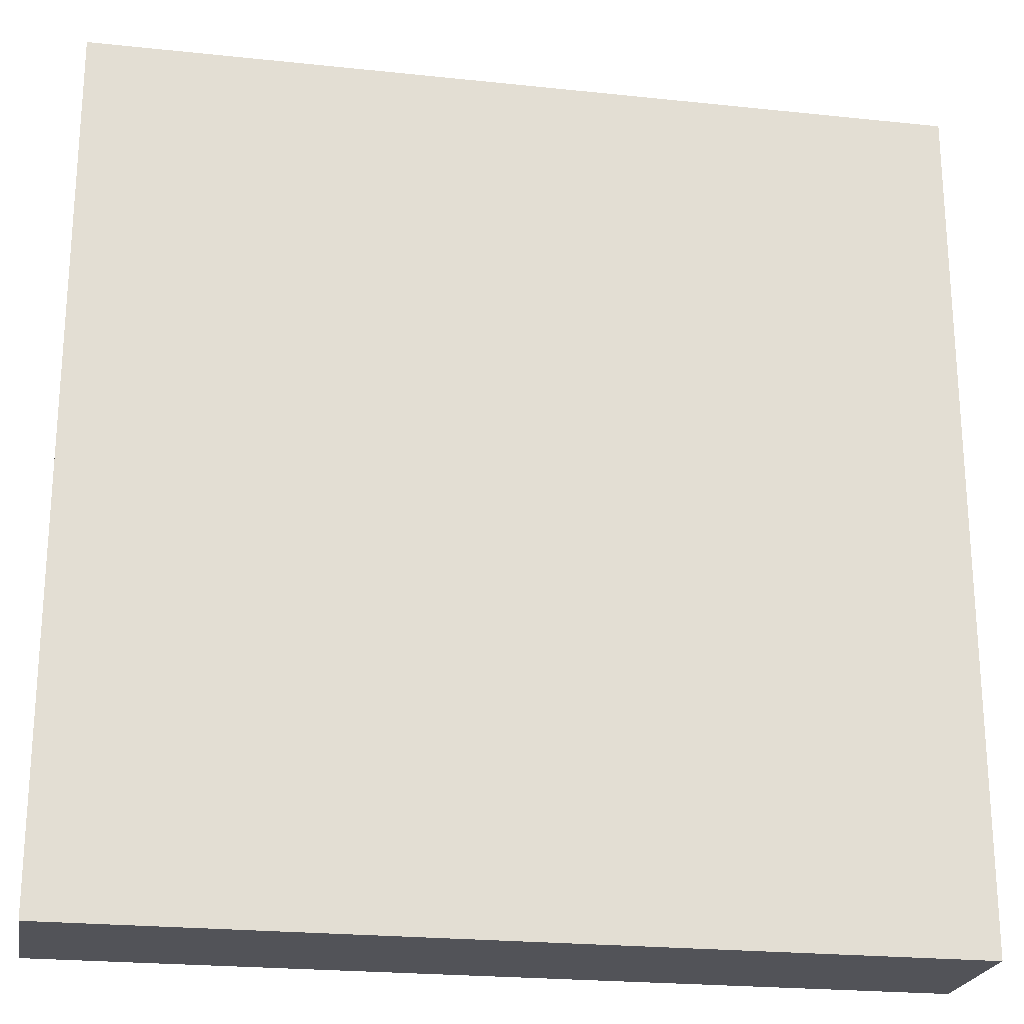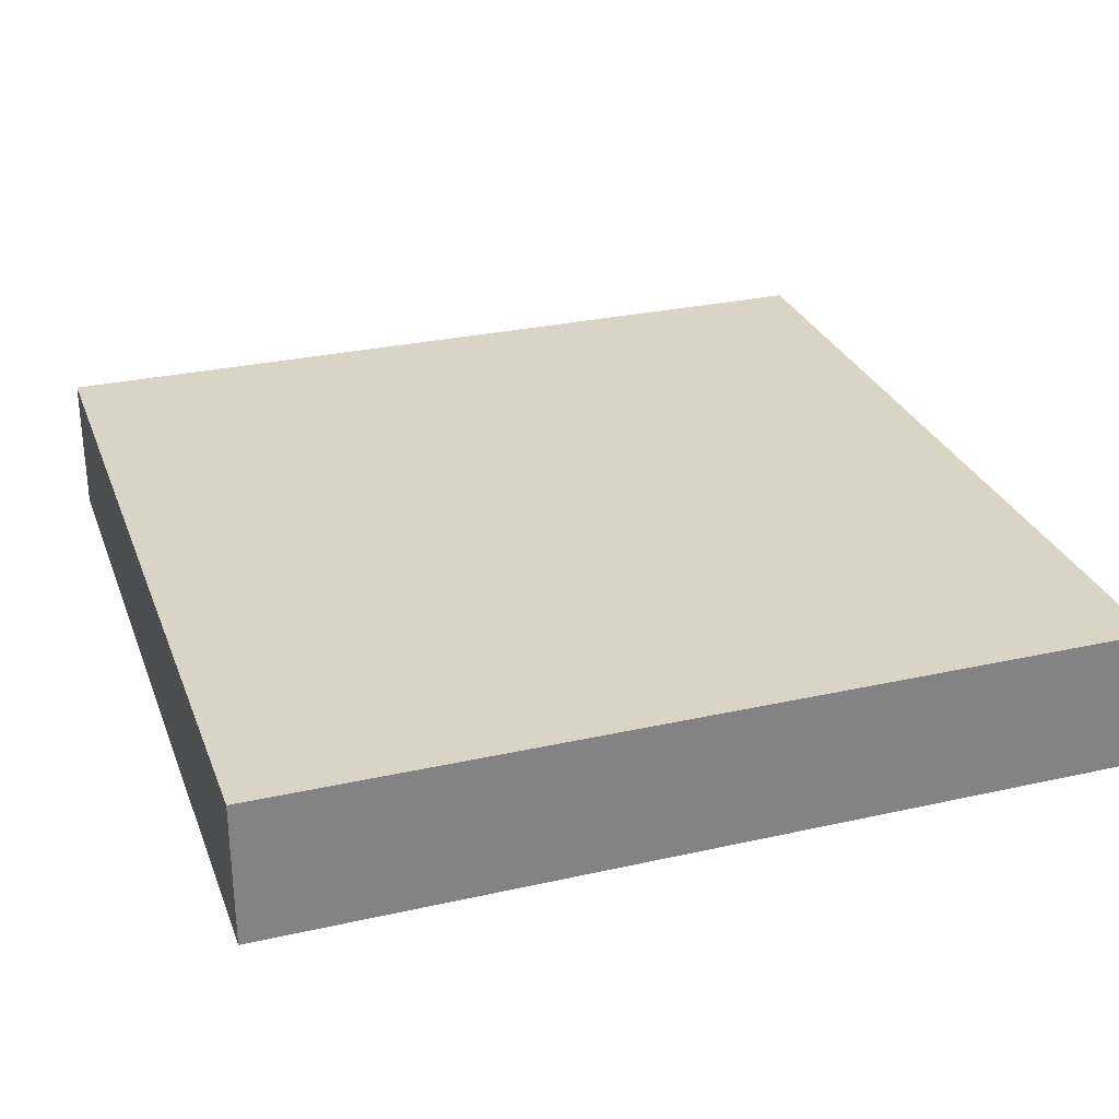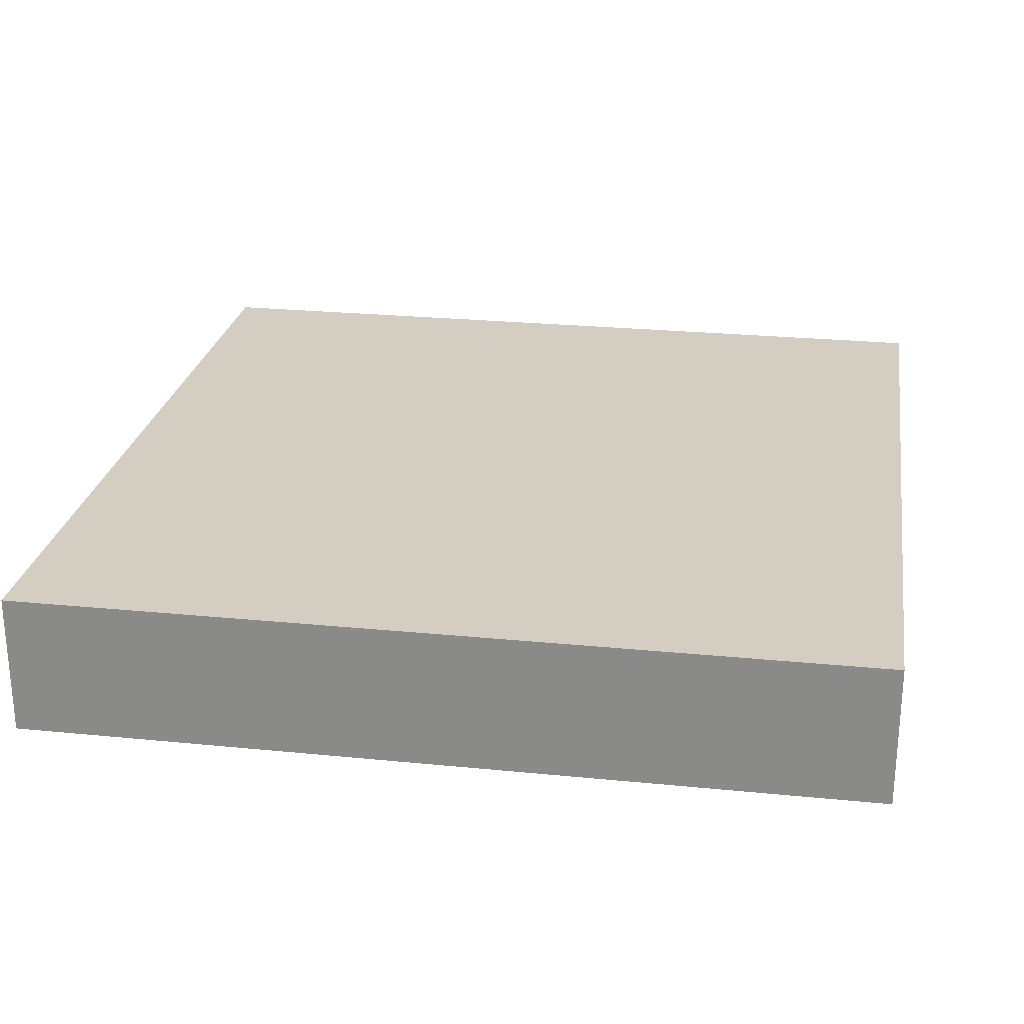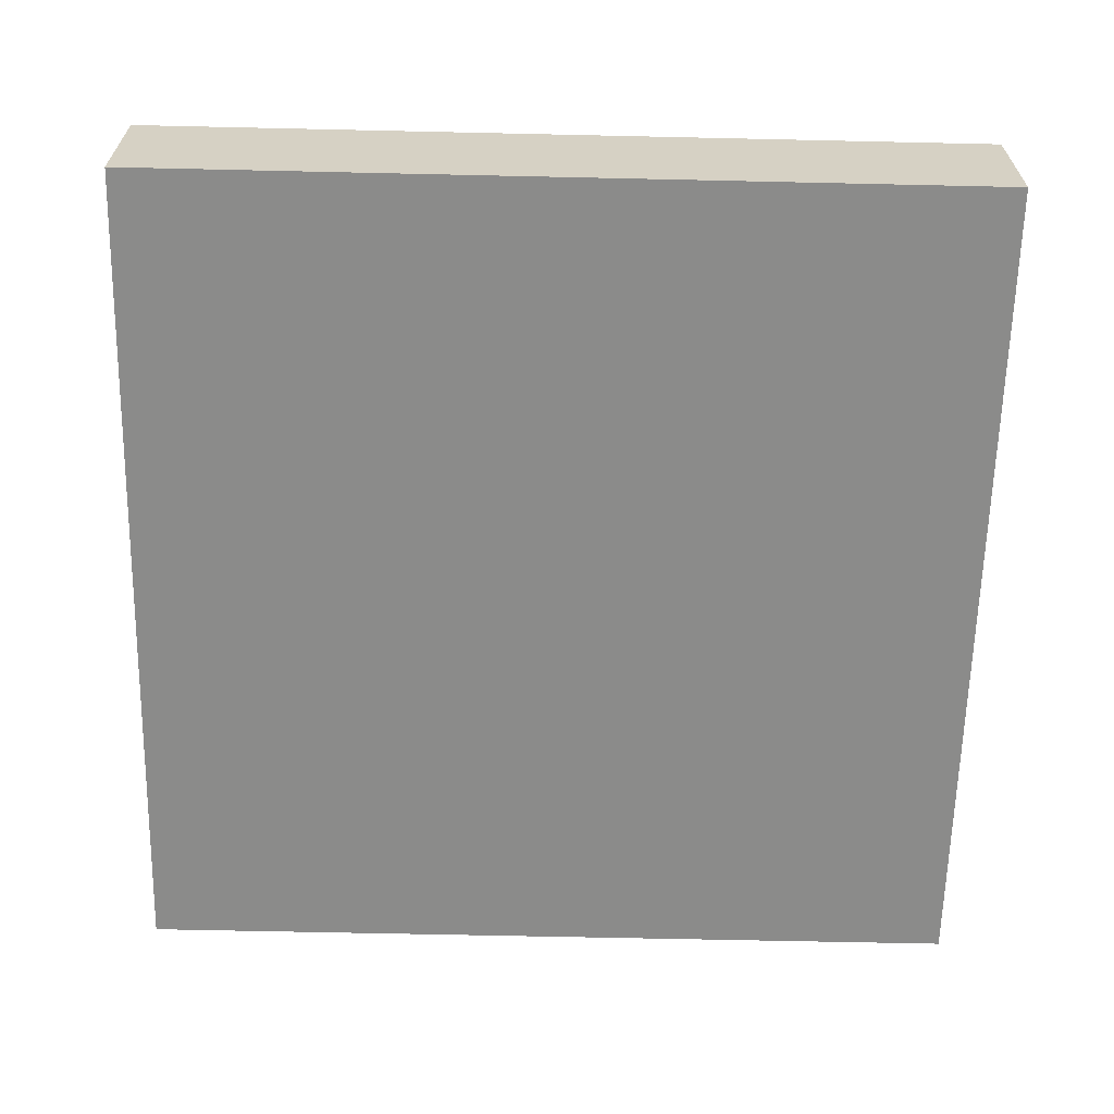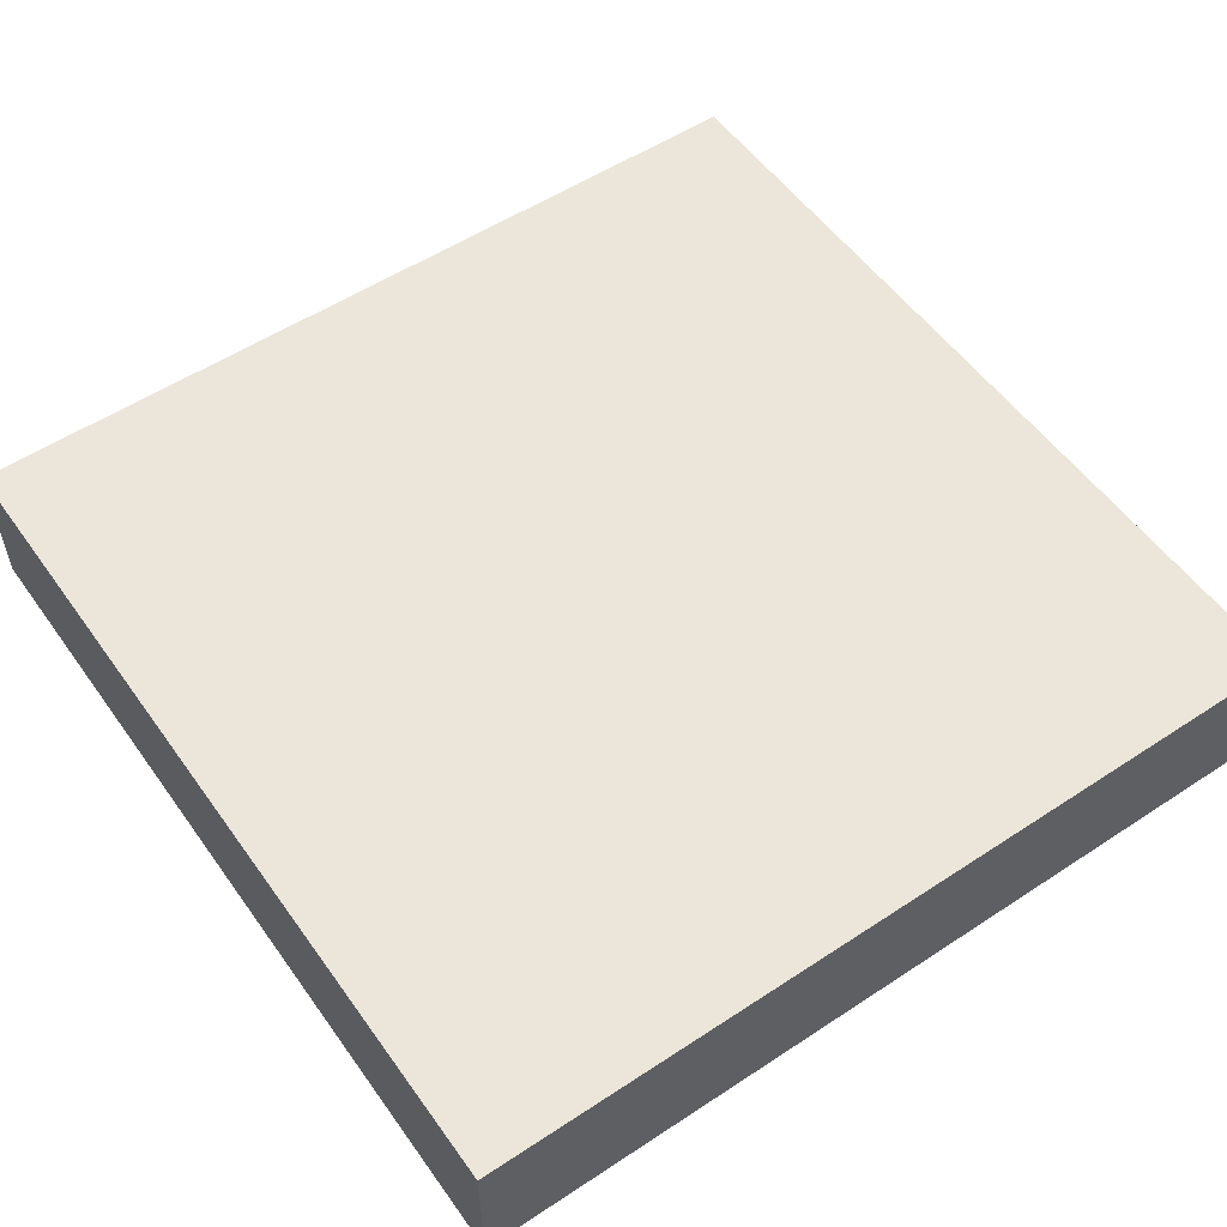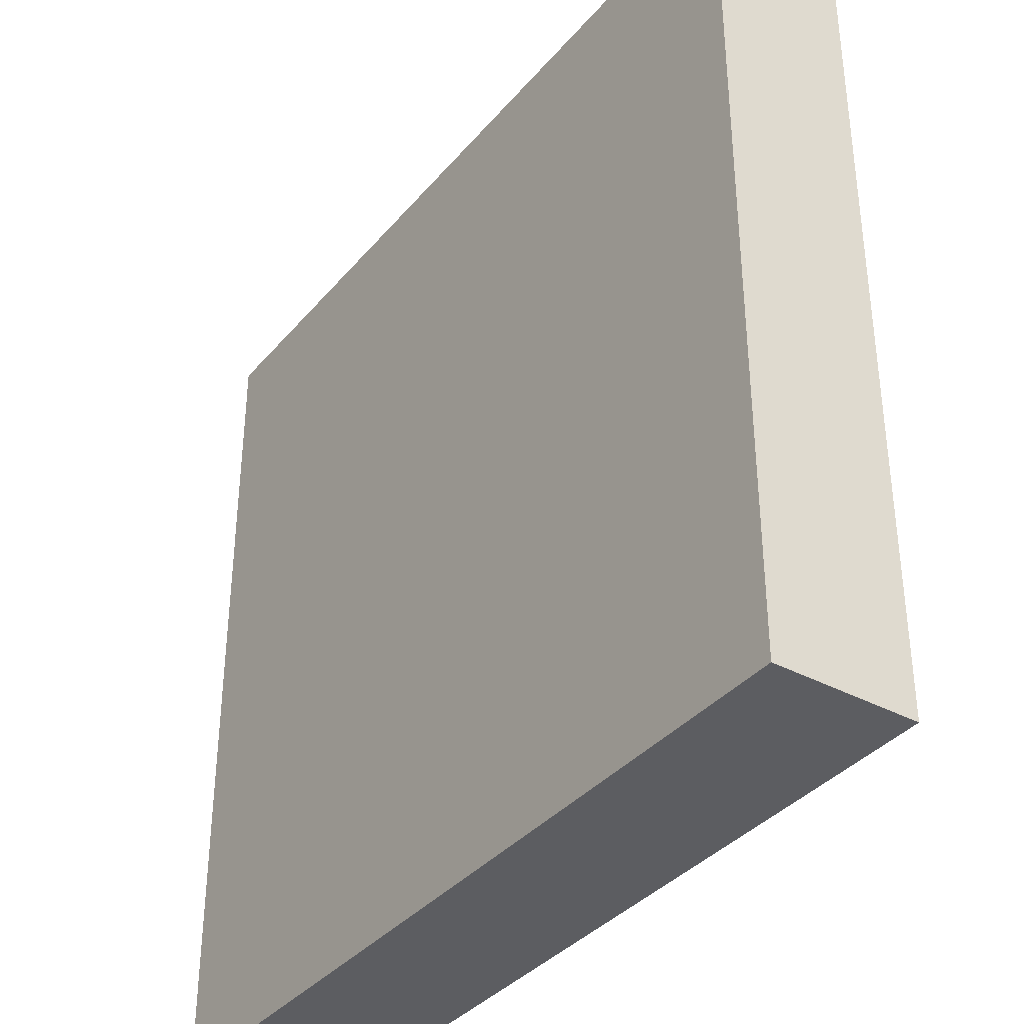
<metadata>
{"format":"obj","ext":"obj","renderer":"f3d","projection":"perspective","resolution":1024,"background":"white","views":[{"elev":-22.7,"azim":169.7,"up":"+Z"},{"elev":28.9,"azim":161.5,"up":"+Y"},{"elev":25.0,"azim":9.2,"up":"+Y"},{"elev":-63.7,"azim":-91.3,"up":"+Y"},{"elev":54.4,"azim":145.1,"up":"+Y"},{"elev":-36.8,"azim":55.1,"up":"+Z"}]}
</metadata>
<code>
g pb_Mesh-21624
v 3 -0.5 3
v -3 -0.5 3
v 3 0.5 3
v -3 0.5 3
v -3 -0.5 3
v -3 -0.5 -3
v -3 0.5 3
v -3 0.5 -3
v -3 -0.5 -3
v 3 -0.5 -3
v -3 0.5 -3
v 3 0.5 -3
v 3 -0.5 -3
v 3 -0.5 3
v 3 0.5 -3
v 3 0.5 3
v 3 0.5 3
v -3 0.5 3
v 3 0.5 -3
v -3 0.5 -3
v 3 -0.5 -3
v -3 -0.5 -3
v 3 -0.5 3
v -3 -0.5 3
g pb_Mesh-21624_0
f 3 2 1
f 3 4 2
f 7 6 5
f 7 8 6
f 11 10 9
f 11 12 10
f 15 14 13
f 15 16 14
f 19 18 17
f 19 20 18
f 23 22 21
f 23 24 22

</code>
